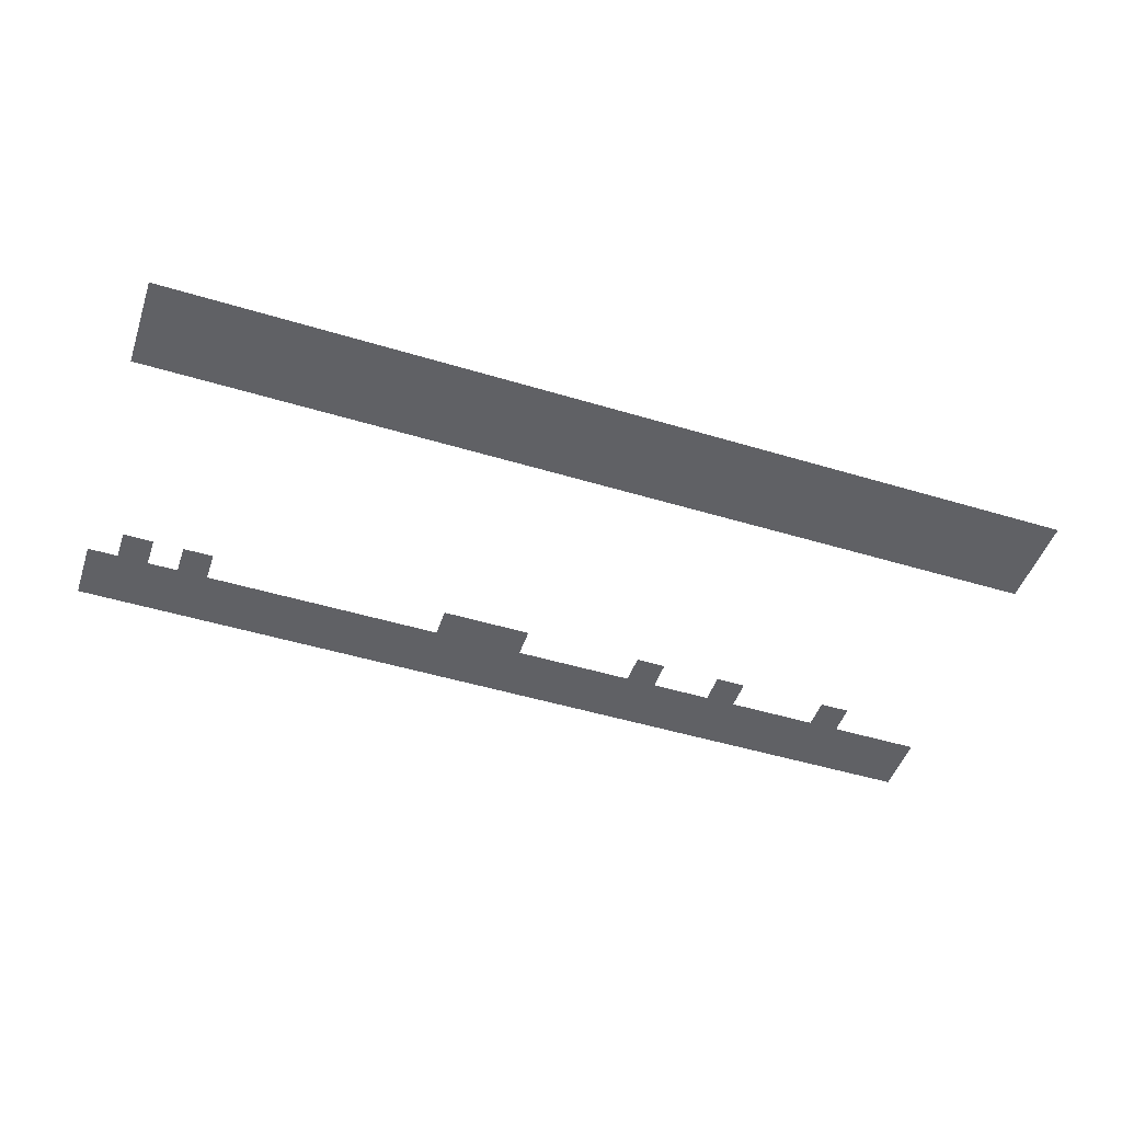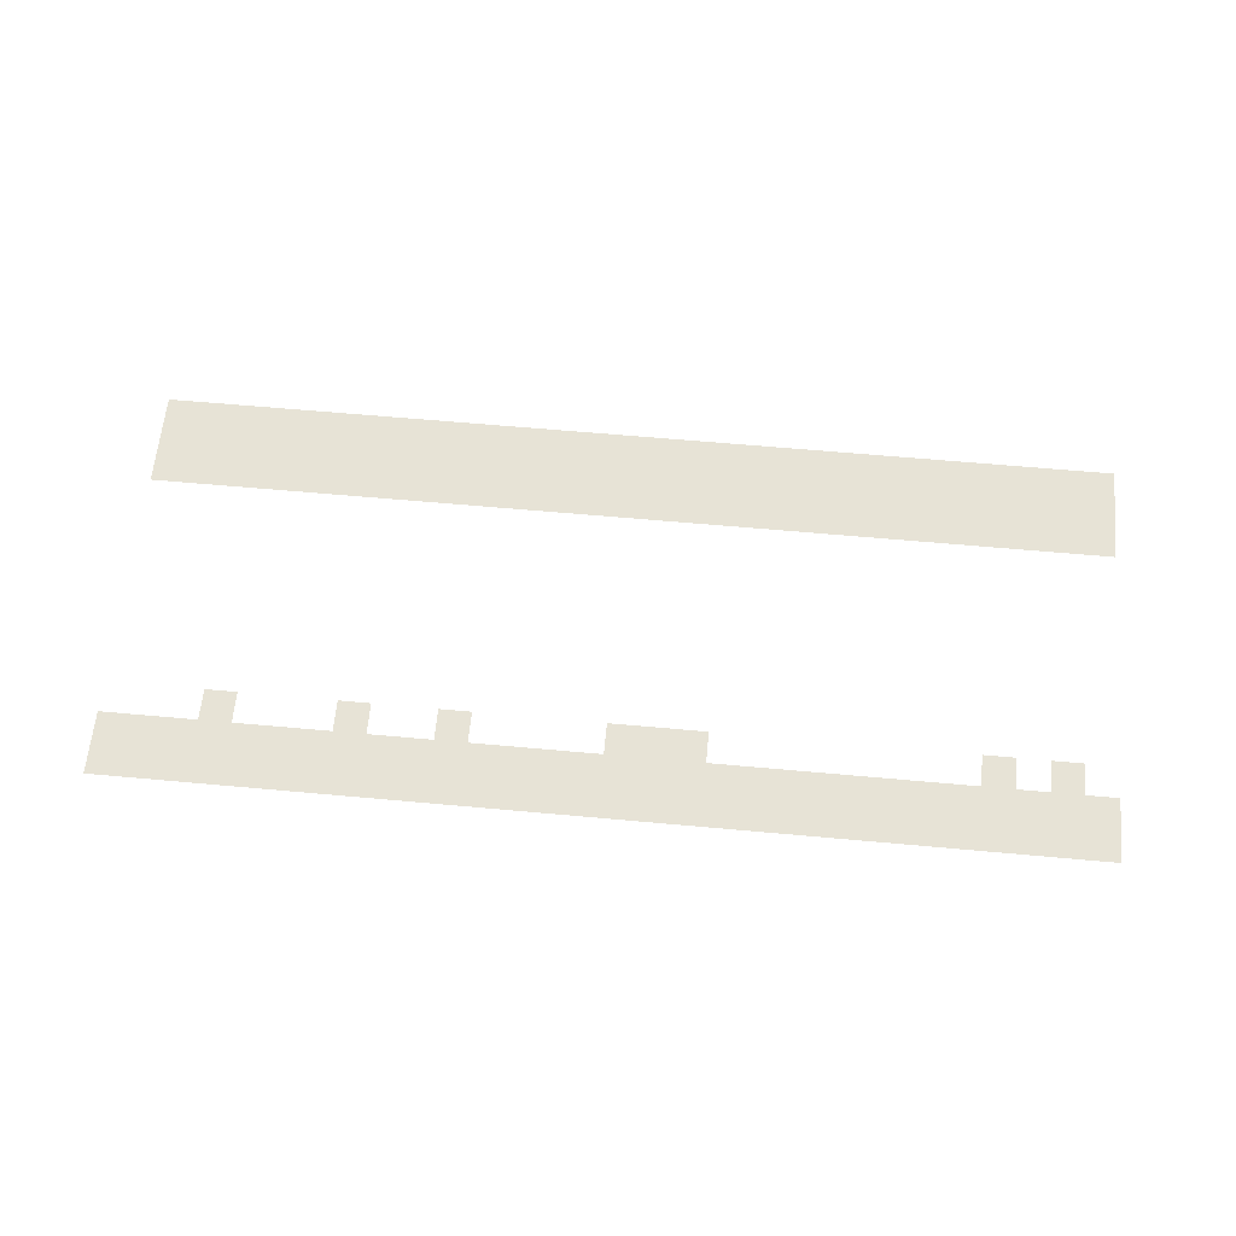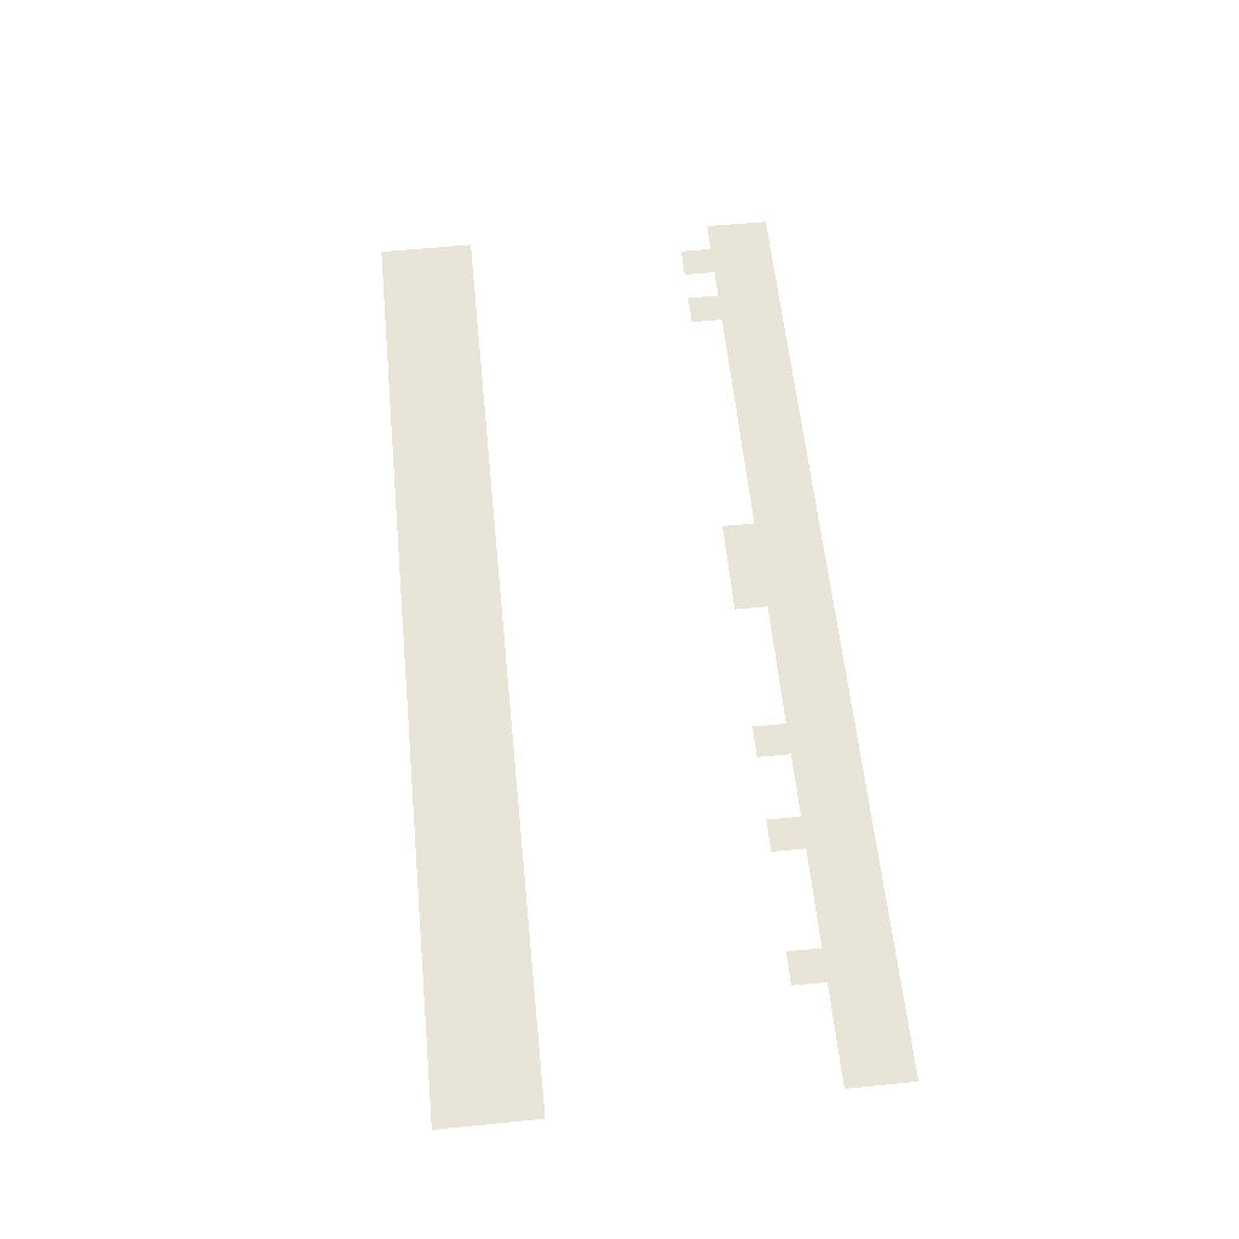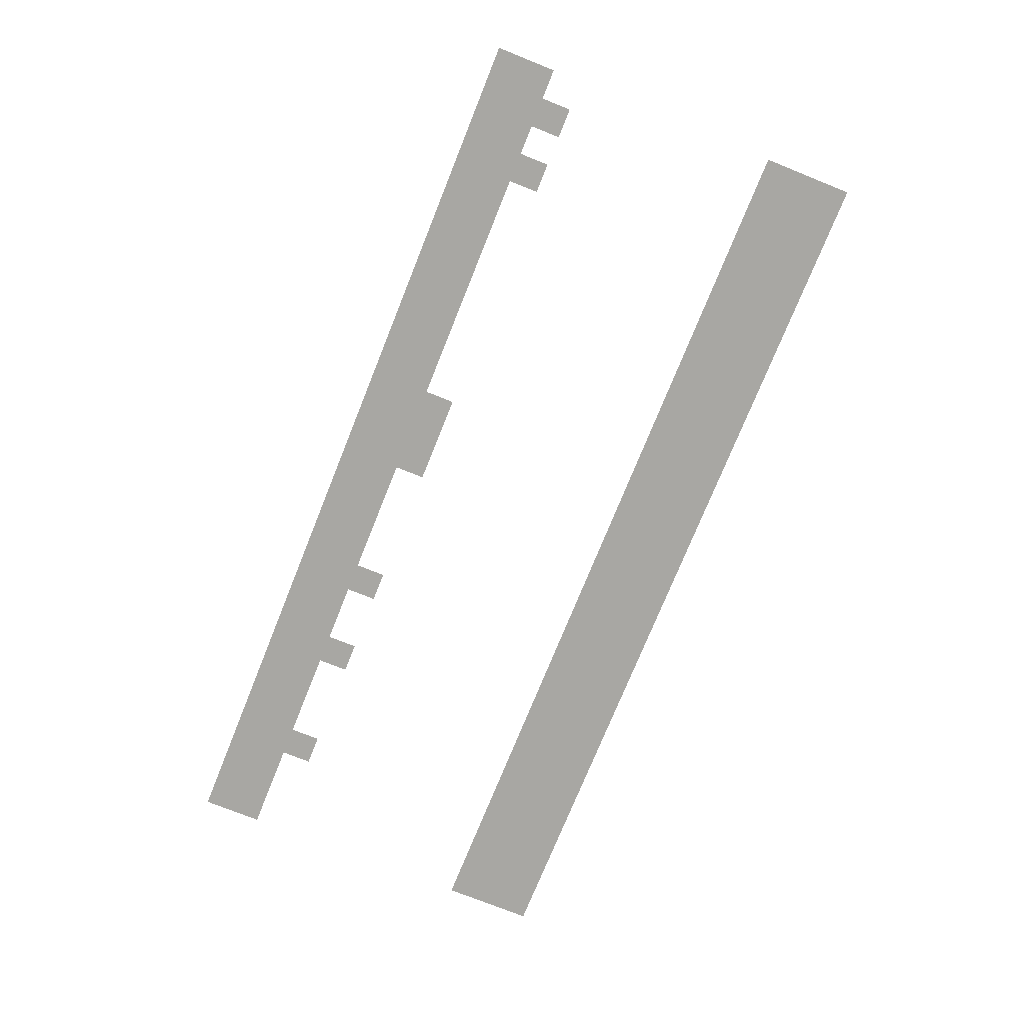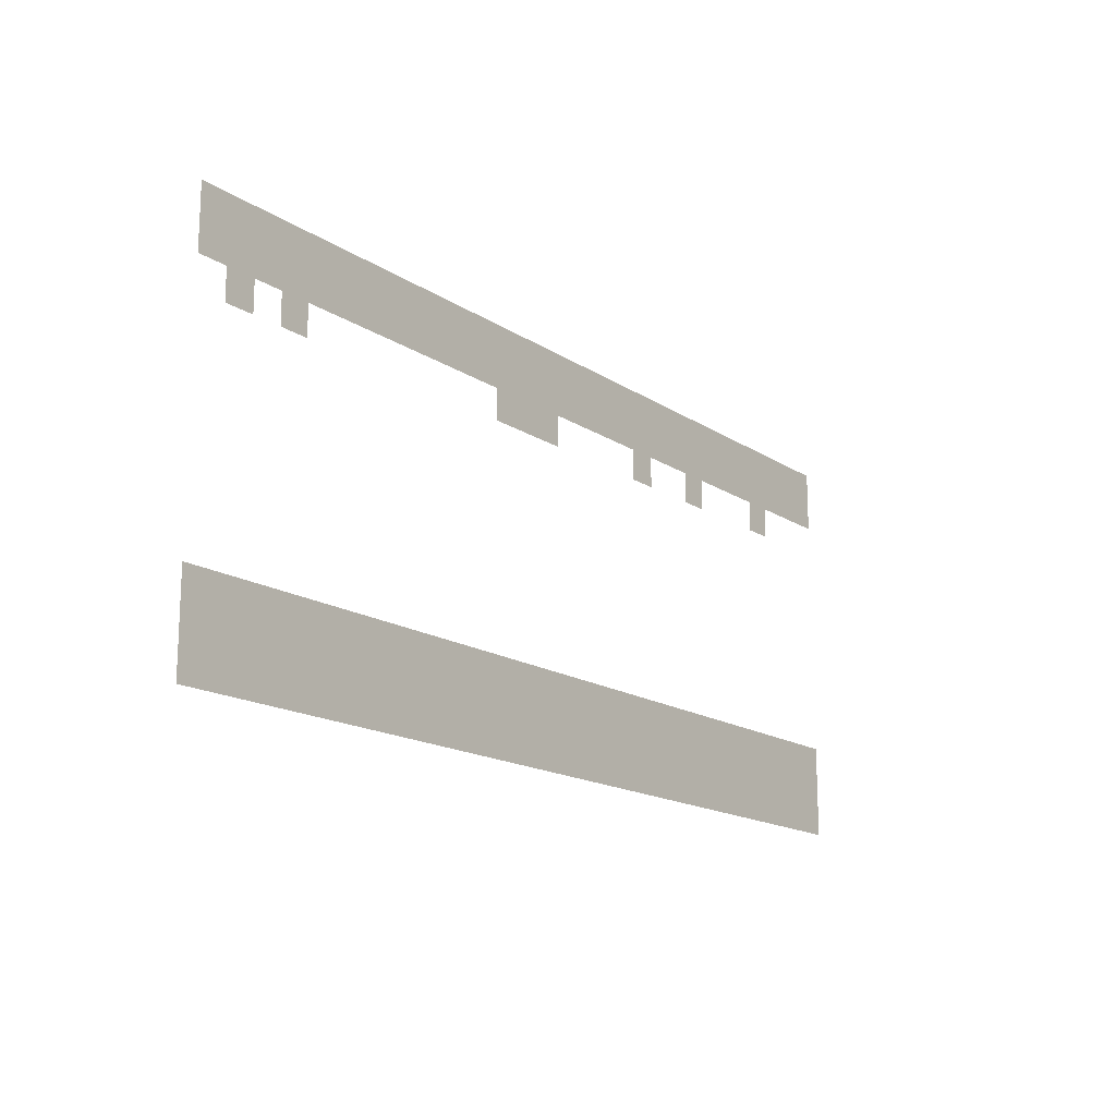
<metadata>
{"format":"obj","ext":"obj","renderer":"f3d","projection":"perspective","resolution":1024,"background":"white","views":[{"elev":-48.4,"azim":-18.7,"up":"+Z"},{"elev":62.6,"azim":-174.7,"up":"+Z"},{"elev":59.8,"azim":84.2,"up":"+Z"},{"elev":-74.5,"azim":-111.9,"up":"+Z"},{"elev":-15.9,"azim":-53.2,"up":"+Y"}]}
</metadata>
<code>
v -1160 -40 0
v -1200 -40 0
v -1200 0 0
v -1160 0 0
v -1120 -40 0
v -1120 0 0
v -1080 -40 0
v -1080 0 0
v -1040 -40 0
v -1040 0 0
v -1000 -40 0
v -1000 0 0
v -960 -40 0
v -960 0 0
v -920 -40 0
v -920 0 0
v -880 -40 0
v -880 0 0
v -840 -40 0
v -840 0 0
v -800 -40 0
v -800 0 0
v -760 -40 0
v -760 0 0
v -720 -40 0
v -720 0 0
v -680 -40 0
v -680 0 0
v -640 -40 0
v -640 0 0
v -600 -40 0
v -600 0 0
v -560 -40 0
v -560 0 0
v -520 -40 0
v -520 0 0
v -480 -40 0
v -480 0 0
v -440 -40 0
v -440 0 0
v -400 -40 0
v -400 0 0
v -360 -40 0
v -360 0 0
v -320 -40 0
v -320 0 0
v -280 -40 0
v -280 0 0
v -240 -40 0
v -240 0 0
v -200 -40 0
v -200 0 0
v -160 -40 0
v -160 0 0
v -120 -40 0
v -120 0 0
v -80 -40 0
v -80 0 0
v -40 -40 0
v -40 0 0
v 0 -40 0
v 0 0 0
v -1160 -80 0
v -1200 -80 0
v -1120 -80 0
v -1080 -80 0
v -1040 -80 0
v -1000 -80 0
v -960 -80 0
v -920 -80 0
v -880 -80 0
v -840 -80 0
v -800 -80 0
v -760 -80 0
v -720 -80 0
v -680 -80 0
v -640 -80 0
v -600 -80 0
v -560 -80 0
v -520 -80 0
v -480 -80 0
v -440 -80 0
v -400 -80 0
v -360 -80 0
v -320 -80 0
v -280 -80 0
v -240 -80 0
v -200 -80 0
v -160 -80 0
v -120 -80 0
v -80 -80 0
v -40 -80 0
v 0 -80 0
v -1160 -440 0
v -1200 -440 0
v -1200 -400 0
v -1160 -400 0
v -1120 -440 0
v -1120 -400 0
v -1080 -440 0
v -1080 -400 0
v -1040 -440 0
v -1040 -400 0
v -1000 -440 0
v -1000 -400 0
v -960 -440 0
v -960 -400 0
v -920 -440 0
v -920 -400 0
v -880 -440 0
v -880 -400 0
v -840 -440 0
v -840 -400 0
v -800 -440 0
v -800 -400 0
v -760 -440 0
v -760 -400 0
v -720 -440 0
v -720 -400 0
v -680 -440 0
v -680 -400 0
v -640 -440 0
v -640 -400 0
v -600 -440 0
v -600 -400 0
v -560 -440 0
v -560 -400 0
v -520 -440 0
v -520 -400 0
v -480 -440 0
v -480 -400 0
v -440 -440 0
v -440 -400 0
v -400 -440 0
v -400 -400 0
v -360 -440 0
v -360 -400 0
v -320 -440 0
v -320 -400 0
v -280 -440 0
v -280 -400 0
v -240 -440 0
v -240 -400 0
v -200 -440 0
v -200 -400 0
v -160 -440 0
v -160 -400 0
v -120 -440 0
v -120 -400 0
v -80 -440 0
v -80 -400 0
v -40 -440 0
v -40 -400 0
v 0 -440 0
v 0 -400 0
v -1160 -480 0
v -1200 -480 0
v -1120 -480 0
v -1080 -480 0
v -1040 -480 0
v -1000 -480 0
v -960 -480 0
v -920 -480 0
v -880 -480 0
v -840 -480 0
v -800 -480 0
v -760 -480 0
v -720 -480 0
v -680 -480 0
v -640 -480 0
v -600 -480 0
v -560 -480 0
v -520 -480 0
v -480 -480 0
v -440 -480 0
v -400 -480 0
v -360 -480 0
v -320 -480 0
v -280 -480 0
v -240 -480 0
v -200 -480 0
v -160 -480 0
v -120 -480 0
v -80 -480 0
v -40 -480 0
v 0 -480 0
v -1160 -520 0
v -1200 -520 0
v -1120 -520 0
v -1080 -520 0
v -1040 -520 0
v -1000 -520 0
v -960 -520 0
v -920 -520 0
v -880 -520 0
v -840 -520 0
v -800 -520 0
v -760 -520 0
v -720 -520 0
v -680 -520 0
v -640 -520 0
v -600 -520 0
v -560 -520 0
v -520 -520 0
v -480 -520 0
v -440 -520 0
v -400 -520 0
v -360 -520 0
v -320 -520 0
v -280 -520 0
v -240 -520 0
v -200 -520 0
v -160 -520 0
v -120 -520 0
v -80 -520 0
v -40 -520 0
v 0 -520 0
v -640 -120 0
v -680 -120 0
v -280 -120 0
v -320 -120 0
v -1120 -120 0
v -1160 -120 0
v -600 -120 0
v -720 -120 0
v -120 -120 0
v -160 -120 0
v -1040 -120 0
v -1080 -120 0
v -400 -120 0
v -440 -120 0
g mesh_[00]_[00]
f 1 2 3 4
f 5 1 4 6
f 7 5 6 8
f 9 7 8 10
f 11 9 10 12
f 13 11 12 14
f 15 13 14 16
f 17 15 16 18
f 19 17 18 20
f 21 19 20 22
f 23 21 22 24
f 25 23 24 26
f 27 25 26 28
f 29 27 28 30
f 31 29 30 32
f 33 31 32 34
f 35 33 34 36
f 37 35 36 38
f 39 37 38 40
f 41 39 40 42
f 43 41 42 44
f 45 43 44 46
f 47 45 46 48
f 49 47 48 50
f 51 49 50 52
f 53 51 52 54
f 55 53 54 56
f 57 55 56 58
f 59 57 58 60
f 61 59 60 62
f 63 64 2 1
f 65 63 1 5
f 66 65 5 7
f 67 66 7 9
f 68 67 9 11
f 69 68 11 13
f 70 69 13 15
f 71 70 15 17
f 72 71 17 19
f 73 72 19 21
f 74 73 21 23
f 75 74 23 25
f 76 75 25 27
f 77 76 27 29
f 78 77 29 31
f 79 78 31 33
f 80 79 33 35
f 81 80 35 37
f 82 81 37 39
f 83 82 39 41
f 84 83 41 43
f 85 84 43 45
f 86 85 45 47
f 87 86 47 49
f 88 87 49 51
f 89 88 51 53
f 90 89 53 55
f 91 90 55 57
f 92 91 57 59
f 93 92 59 61
f 94 95 96 97
f 98 94 97 99
f 100 98 99 101
f 102 100 101 103
f 104 102 103 105
f 106 104 105 107
f 108 106 107 109
f 110 108 109 111
f 112 110 111 113
f 114 112 113 115
f 116 114 115 117
f 118 116 117 119
f 120 118 119 121
f 122 120 121 123
f 124 122 123 125
f 126 124 125 127
f 128 126 127 129
f 130 128 129 131
f 132 130 131 133
f 134 132 133 135
f 136 134 135 137
f 138 136 137 139
f 140 138 139 141
f 142 140 141 143
f 144 142 143 145
f 146 144 145 147
f 148 146 147 149
f 150 148 149 151
f 152 150 151 153
f 154 152 153 155
f 156 157 95 94
f 158 156 94 98
f 159 158 98 100
f 160 159 100 102
f 161 160 102 104
f 162 161 104 106
f 163 162 106 108
f 164 163 108 110
f 165 164 110 112
f 166 165 112 114
f 167 166 114 116
f 168 167 116 118
f 169 168 118 120
f 170 169 120 122
f 171 170 122 124
f 172 171 124 126
f 173 172 126 128
f 174 173 128 130
f 175 174 130 132
f 176 175 132 134
f 177 176 134 136
f 178 177 136 138
f 179 178 138 140
f 180 179 140 142
f 181 180 142 144
f 182 181 144 146
f 183 182 146 148
f 184 183 148 150
f 185 184 150 152
f 186 185 152 154
f 187 188 157 156
f 189 187 156 158
f 190 189 158 159
f 191 190 159 160
f 192 191 160 161
f 193 192 161 162
f 194 193 162 163
f 195 194 163 164
f 196 195 164 165
f 197 196 165 166
f 198 197 166 167
f 199 198 167 168
f 200 199 168 169
f 201 200 169 170
f 202 201 170 171
f 203 202 171 172
f 204 203 172 173
f 205 204 173 174
f 206 205 174 175
f 207 206 175 176
f 208 207 176 177
f 209 208 177 178
f 210 209 178 179
f 211 210 179 180
f 212 211 180 181
f 213 212 181 182
f 214 213 182 183
f 215 214 183 184
f 216 215 184 185
f 217 216 185 186
g mesh_[01]_[00]
f 218 219 76 77
f 220 221 85 86
g mesh_[02]_[00]
f 1 2 3 4
f 5 1 4 6
f 7 5 6 8
f 9 7 8 10
f 11 9 10 12
f 13 11 12 14
f 15 13 14 16
f 17 15 16 18
f 19 17 18 20
f 21 19 20 22
f 23 21 22 24
f 25 23 24 26
f 27 25 26 28
f 29 27 28 30
f 31 29 30 32
f 33 31 32 34
f 35 33 34 36
f 37 35 36 38
f 39 37 38 40
f 41 39 40 42
f 43 41 42 44
f 45 43 44 46
f 47 45 46 48
f 49 47 48 50
f 51 49 50 52
f 53 51 52 54
f 55 53 54 56
f 57 55 56 58
f 59 57 58 60
f 61 59 60 62
f 63 64 2 1
f 65 63 1 5
f 66 65 5 7
f 67 66 7 9
f 68 67 9 11
f 69 68 11 13
f 70 69 13 15
f 71 70 15 17
f 72 71 17 19
f 73 72 19 21
f 74 73 21 23
f 75 74 23 25
f 76 75 25 27
f 77 76 27 29
f 78 77 29 31
f 79 78 31 33
f 80 79 33 35
f 81 80 35 37
f 82 81 37 39
f 83 82 39 41
f 84 83 41 43
f 85 84 43 45
f 86 85 45 47
f 87 86 47 49
f 88 87 49 51
f 89 88 51 53
f 90 89 53 55
f 91 90 55 57
f 92 91 57 59
f 93 92 59 61
f 94 95 96 97
f 98 94 97 99
f 100 98 99 101
f 102 100 101 103
f 104 102 103 105
f 106 104 105 107
f 108 106 107 109
f 114 112 113 115
f 116 114 115 117
f 118 116 117 119
f 120 118 119 121
f 122 120 121 123
f 124 122 123 125
f 126 124 125 127
f 128 126 127 129
f 130 128 129 131
f 132 130 131 133
f 134 132 133 135
f 140 138 139 141
f 142 140 141 143
f 144 142 143 145
f 146 144 145 147
f 148 146 147 149
f 150 148 149 151
f 152 150 151 153
f 154 152 153 155
f 156 157 95 94
f 158 156 94 98
f 159 158 98 100
f 160 159 100 102
f 161 160 102 104
f 162 161 104 106
f 163 162 106 108
f 166 165 112 114
f 167 166 114 116
f 168 167 116 118
f 169 168 118 120
f 170 169 120 122
f 171 170 122 124
f 172 171 124 126
f 173 172 126 128
f 174 173 128 130
f 175 174 130 132
f 176 175 132 134
f 179 178 138 140
f 180 179 140 142
f 181 180 142 144
f 182 181 144 146
f 183 182 146 148
f 184 183 148 150
f 185 184 150 152
f 186 185 152 154
f 187 188 157 156
f 189 187 156 158
f 190 189 158 159
f 191 190 159 160
f 192 191 160 161
f 193 192 161 162
f 194 193 162 163
f 197 196 165 166
f 198 197 166 167
f 199 198 167 168
f 200 199 168 169
f 201 200 169 170
f 202 201 170 171
f 203 202 171 172
f 204 203 172 173
f 205 204 173 174
f 206 205 174 175
f 207 206 175 176
f 210 209 178 179
f 211 210 179 180
f 212 211 180 181
f 213 212 181 182
f 214 213 182 183
f 215 214 183 184
f 216 215 184 185
f 217 216 185 186
g mesh_[03]_[00]
f 222 223 63 65
f 224 218 77 78
g mesh_[04]_[00]
f 1 2 3 4
f 5 1 4 6
f 7 5 6 8
f 9 7 8 10
f 11 9 10 12
f 13 11 12 14
f 15 13 14 16
f 17 15 16 18
f 19 17 18 20
f 21 19 20 22
f 23 21 22 24
f 25 23 24 26
f 27 25 26 28
f 29 27 28 30
f 31 29 30 32
f 33 31 32 34
f 35 33 34 36
f 37 35 36 38
f 39 37 38 40
f 41 39 40 42
f 43 41 42 44
f 45 43 44 46
f 47 45 46 48
f 49 47 48 50
f 51 49 50 52
f 53 51 52 54
f 55 53 54 56
f 57 55 56 58
f 59 57 58 60
f 61 59 60 62
f 63 64 2 1
f 65 63 1 5
f 66 65 5 7
f 67 66 7 9
f 68 67 9 11
f 69 68 11 13
f 70 69 13 15
f 71 70 15 17
f 72 71 17 19
f 73 72 19 21
f 74 73 21 23
f 75 74 23 25
f 76 75 25 27
f 77 76 27 29
f 78 77 29 31
f 79 78 31 33
f 80 79 33 35
f 81 80 35 37
f 82 81 37 39
f 83 82 39 41
f 84 83 41 43
f 85 84 43 45
f 86 85 45 47
f 87 86 47 49
f 88 87 49 51
f 89 88 51 53
f 90 89 53 55
f 91 90 55 57
f 92 91 57 59
f 93 92 59 61
f 94 95 96 97
f 98 94 97 99
f 100 98 99 101
f 102 100 101 103
f 104 102 103 105
f 106 104 105 107
f 112 110 111 113
f 114 112 113 115
f 116 114 115 117
f 118 116 117 119
f 120 118 119 121
f 122 120 121 123
f 124 122 123 125
f 126 124 125 127
f 128 126 127 129
f 130 128 129 131
f 132 130 131 133
f 134 132 133 135
f 136 134 135 137
f 140 138 139 141
f 142 140 141 143
f 144 142 143 145
f 146 144 145 147
f 148 146 147 149
f 150 148 149 151
f 152 150 151 153
f 154 152 153 155
f 156 157 95 94
f 158 156 94 98
f 159 158 98 100
f 160 159 100 102
f 161 160 102 104
f 162 161 104 106
f 165 164 110 112
f 166 165 112 114
f 167 166 114 116
f 168 167 116 118
f 169 168 118 120
f 170 169 120 122
f 171 170 122 124
f 172 171 124 126
f 173 172 126 128
f 174 173 128 130
f 175 174 130 132
f 176 175 132 134
f 177 176 134 136
f 178 177 136 138
f 179 178 138 140
f 180 179 140 142
f 181 180 142 144
f 182 181 144 146
f 183 182 146 148
f 184 183 148 150
f 185 184 150 152
f 186 185 152 154
f 187 188 157 156
f 189 187 156 158
f 190 189 158 159
f 191 190 159 160
f 192 191 160 161
f 193 192 161 162
f 196 195 164 165
f 197 196 165 166
f 198 197 166 167
f 199 198 167 168
f 200 199 168 169
f 201 200 169 170
f 202 201 170 171
f 203 202 171 172
f 204 203 172 173
f 205 204 173 174
f 206 205 174 175
f 207 206 175 176
f 208 207 176 177
f 209 208 177 178
f 210 209 178 179
f 211 210 179 180
f 212 211 180 181
f 213 212 181 182
f 214 213 182 183
f 215 214 183 184
f 216 215 184 185
f 217 216 185 186
g mesh_[05]_[00]
f 219 225 75 76
f 226 227 89 90
f 138 136 137 139
g mesh_[06]_[00]
f 1 2 3 4
f 5 1 4 6
f 7 5 6 8
f 9 7 8 10
f 11 9 10 12
f 13 11 12 14
f 15 13 14 16
f 17 15 16 18
f 19 17 18 20
f 21 19 20 22
f 23 21 22 24
f 25 23 24 26
f 27 25 26 28
f 29 27 28 30
f 31 29 30 32
f 33 31 32 34
f 35 33 34 36
f 37 35 36 38
f 39 37 38 40
f 41 39 40 42
f 43 41 42 44
f 45 43 44 46
f 47 45 46 48
f 49 47 48 50
f 51 49 50 52
f 53 51 52 54
f 55 53 54 56
f 57 55 56 58
f 59 57 58 60
f 61 59 60 62
f 63 64 2 1
f 65 63 1 5
f 66 65 5 7
f 67 66 7 9
f 68 67 9 11
f 69 68 11 13
f 70 69 13 15
f 71 70 15 17
f 72 71 17 19
f 73 72 19 21
f 74 73 21 23
f 75 74 23 25
f 76 75 25 27
f 77 76 27 29
f 78 77 29 31
f 79 78 31 33
f 80 79 33 35
f 81 80 35 37
f 82 81 37 39
f 83 82 39 41
f 84 83 41 43
f 85 84 43 45
f 86 85 45 47
f 87 86 47 49
f 88 87 49 51
f 89 88 51 53
f 90 89 53 55
f 91 90 55 57
f 92 91 57 59
f 93 92 59 61
f 94 95 96 97
f 98 94 97 99
f 100 98 99 101
f 102 100 101 103
f 104 102 103 105
f 106 104 105 107
f 108 106 107 109
f 110 108 109 111
f 112 110 111 113
f 118 116 117 119
f 120 118 119 121
f 122 120 121 123
f 124 122 123 125
f 126 124 125 127
f 128 126 127 129
f 130 128 129 131
f 132 130 131 133
f 134 132 133 135
f 136 134 135 137
f 138 136 137 139
f 140 138 139 141
f 142 140 141 143
f 144 142 143 145
f 146 144 145 147
f 148 146 147 149
f 150 148 149 151
f 152 150 151 153
f 154 152 153 155
f 156 157 95 94
f 158 156 94 98
f 159 158 98 100
f 160 159 100 102
f 161 160 102 104
f 162 161 104 106
f 163 162 106 108
f 164 163 108 110
f 165 164 110 112
f 168 167 116 118
f 169 168 118 120
f 170 169 120 122
f 171 170 122 124
f 172 171 124 126
f 173 172 126 128
f 174 173 128 130
f 175 174 130 132
f 176 175 132 134
f 177 176 134 136
f 178 177 136 138
f 179 178 138 140
f 180 179 140 142
f 181 180 142 144
f 182 181 144 146
f 183 182 146 148
f 184 183 148 150
f 185 184 150 152
f 186 185 152 154
f 187 188 157 156
f 189 187 156 158
f 190 189 158 159
f 191 190 159 160
f 192 191 160 161
f 193 192 161 162
f 194 193 162 163
f 195 194 163 164
f 196 195 164 165
f 199 198 167 168
f 200 199 168 169
f 201 200 169 170
f 202 201 170 171
f 203 202 171 172
f 204 203 172 173
f 205 204 173 174
f 206 205 174 175
f 207 206 175 176
f 208 207 176 177
f 209 208 177 178
f 210 209 178 179
f 211 210 179 180
f 212 211 180 181
f 213 212 181 182
f 214 213 182 183
f 215 214 183 184
f 216 215 184 185
f 217 216 185 186
g mesh_[07]_[00]
f 228 229 66 67
f 224 218 77 78
f 230 231 82 83

</code>
